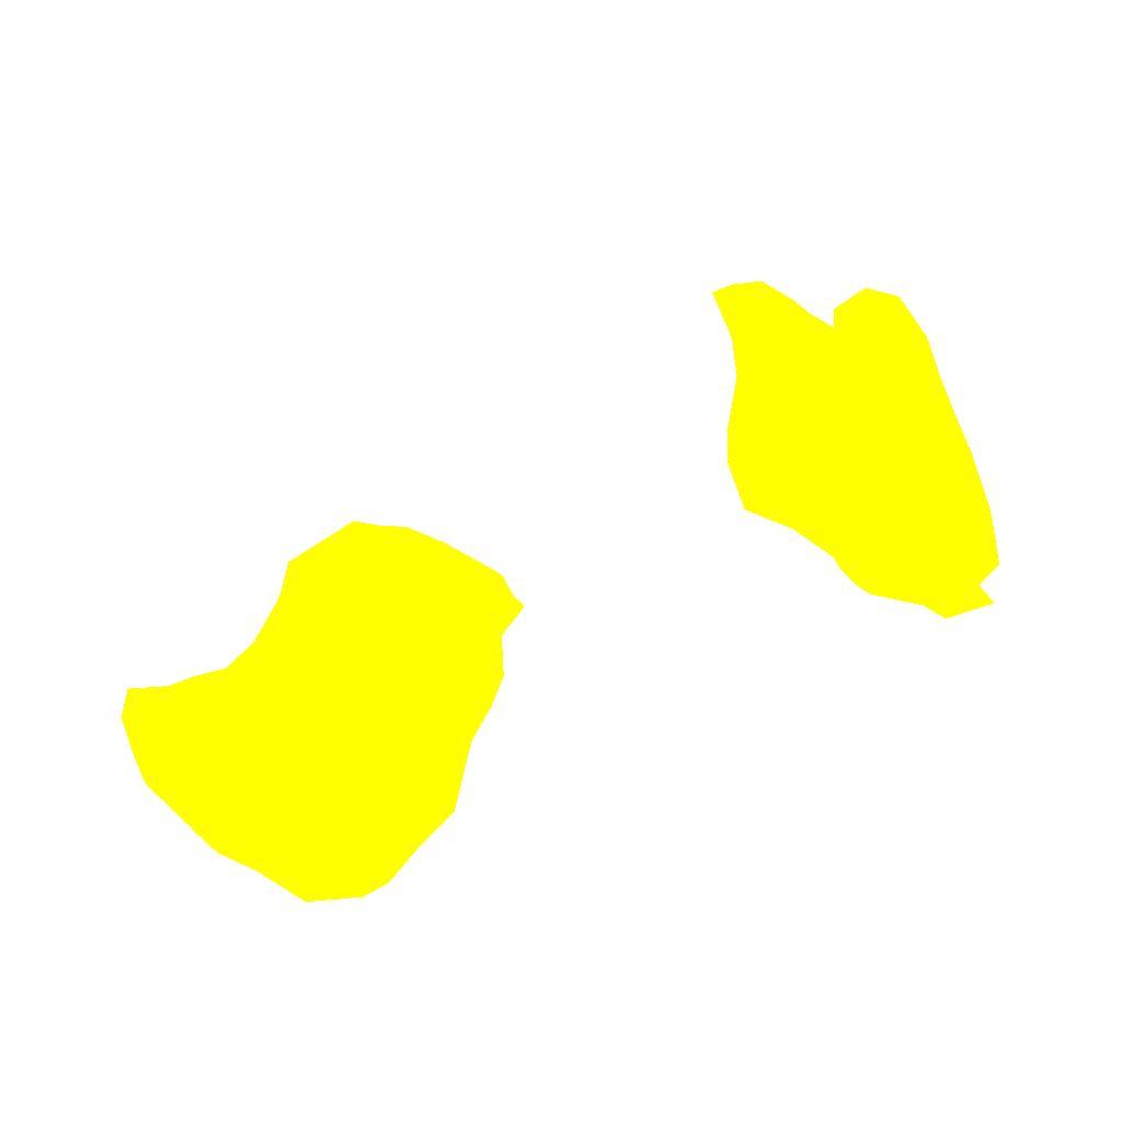
<metadata>
{"format":"obj","ext":"obj","renderer":"f3d","projection":"perspective","resolution":1024,"background":"white","views":[{"elev":-45.2,"azim":37.0,"up":"+Z"}]}
</metadata>
<code>
g
v -38.77 10.49 -9.572 1 1 0
v -38.14 8.419 -8.837 1 1 0
v -36.79 9.68 -5.381 1 1 0
v -36.01 6.574 -10.61 1 1 0
v -38.31 12.2 -13.1 1 1 0
v -38.29 15.81 -13.06 1 1 0
v -38 17.93 -14.65 1 1 0
v -37.69 19.7 -12.19 1 1 0
v -36.74 19.98 -16.43 1 1 0
v -38.93 12.57 -7.263 1 1 0
v -38.61 13.53 -10.71 1 1 0
v -37.56 15.18 -6.555 1 1 0
v -36.67 12.68 -5.13 1 1 0
v -37.47 17.35 -8.623 1 1 0
v -34.45 10.27 -16.24 1 1 0
v -35.78 8.388 -13.69 1 1 0
v -33.25 12.9 -16.67 1 1 0
v -35.44 6.223 -8.002 1 1 0
v -33.89 7.588 -11.1 1 1 0
v -33.96 11.75 -3.448 1 1 0
v -32.66 10.27 -10.6 1 1 0
v -33.15 8.132 -8.712 1 1 0
v -31.89 10.53 -6.324 1 1 0
v -33.79 16.86 -16.87 1 1 0
v -33.57 21.06 -18.66 1 1 0
v -32.33 14.91 -13.54 1 1 0
v -30.54 18.16 -12.72 1 1 0
v -31.21 19.26 -16.43 1 1 0
v -30.66 22.88 -19.03 1 1 0
v -28.96 22.27 -15.01 1 1 0
v -35.49 14.81 -4.244 1 1 0
v -34.33 19.6 -4.594 1 1 0
v -35.4 22.18 -8.128 1 1 0
v -34.51 21.65 -6.119 1 1 0
v -35.77 24.38 -11.7 1 1 0
v -32.37 14.01 -1.673 1 1 0
v -32.13 20.57 -1.706 1 1 0
v -30.67 14.04 -6.768 1 1 0
v -31.9 16.44 -0.8393 1 1 0
v -29.1 14.42 -2.935 1 1 0
v -28.76 13.63 -0.81 1 1 0
v -28.73 18.62 -5.607 1 1 0
v -28.8 19.77 -7.914 1 1 0
v -27.33 17.9 -2.289 1 1 0
v -26.94 21.84 -5.629 1 1 0
v -27.09 23.29 -9.854 1 1 0
v -24.57 24.03 -2.325 1 1 0
v -35.94 24.39 -16.28 1 1 0
v -34.53 28.29 -16.88 1 1 0
v -34.21 28.55 -11.66 1 1 0
v -33.98 30.64 -14.14 1 1 0
v -32.33 26.9 -19.57 1 1 0
v -31.66 32.37 -12.91 1 1 0
v -29.38 25.42 -18.82 1 1 0
v -29.27 30.8 -18.1 1 1 0
v -28.18 32.71 -15.94 1 1 0
v -25.26 27.33 -12.8 1 1 0
v -26.96 29.04 -16.4 1 1 0
v -25.95 33.47 -13.05 1 1 0
v -33.02 25.25 -5.763 1 1 0
v -31.74 24.26 -2.614 1 1 0
v -31.46 28.52 -4.503 1 1 0
v -32.52 31.08 -10.63 1 1 0
v -32.83 28.77 -7.952 1 1 0
v -30.34 32.28 -6.441 1 1 0
v -30.74 28.05 -1.966 1 1 0
v -30.18 30.73 -2.697 1 1 0
v -29.04 32.88 -3.258 1 1 0
v -28.65 33.2 -0.4634 1 1 0
v -27.06 34.22 -9.244 1 1 0
v -26.01 34.57 -4.06 1 1 0
v -25.89 24.46 -7.418 1 1 0
v -24.47 25.46 -4.504 1 1 0
v -25.36 26.64 -9.868 1 1 0
v -24.75 26.48 -7.464 1 1 0
v -23.61 29.08 -8.966 1 1 0
v -22.65 28.49 -5.759 1 1 0
v -23.54 32.29 -12.16 1 1 0
v -22.54 34.59 -9.497 1 1 0
v -21.09 31.19 -8.04 1 1 0
v -21.81 34.68 -5.59 1 1 0
v -20.56 28.7 -2.417 1 1 0
v -18.8 32.17 -4.718 1 1 0
v -18.49 31.69 -2.706 1 1 0
v -20.67 34.64 -1.331 1 1 0
v -18.26 30.11 -0.3579 1 1 0
v -17.58 33.33 -0.5004 1 1 0
v -29.27 20.12 3.672 1 1 0
v -30.71 20.11 0.606 1 1 0
v -27.12 14.55 5.182 1 1 0
v -26.67 13.78 2.988 1 1 0
v -26.96 20.24 8.664 1 1 0
v -24.91 12.93 6.293 1 1 0
v -25.15 16.01 2.095 1 1 0
v -25.33 14.31 8.423 1 1 0
v -26.11 16.76 8.567 1 1 0
v -25.74 21.34 11.15 1 1 0
v -25.03 20.21 0.769 1 1 0
v -29.98 23.38 1.701 1 1 0
v -29.33 26.56 3.178 1 1 0
v -29.38 29.74 1.193 1 1 0
v -28.38 31.14 3.509 1 1 0
v -28.62 24.65 5.644 1 1 0
v -27.48 25.76 7.85 1 1 0
v -25.95 29.59 9.448 1 1 0
v -23.01 34.51 1.571 1 1 0
v -23.74 25.56 13.55 1 1 0
v -22.33 13.86 6.334 1 1 0
v -22.77 17.43 4.042 1 1 0
v -23.82 16.47 11.6 1 1 0
v -21.72 14.3 8.342 1 1 0
v -21.28 22.48 4.031 1 1 0
v -19.8 19.45 7.852 1 1 0
v -19.11 22.8 6.444 1 1 0
v -17.05 23.31 9.891 1 1 0
v -22.41 20.18 13.68 1 1 0
v -20.6 16.35 11.85 1 1 0
v -20.22 19.58 13.62 1 1 0
v -19.31 22.02 14.98 1 1 0
v -17.24 21.77 12.46 1 1 0
v -16.28 24.12 12.67 1 1 0
v -20.9 26.32 0.7008 1 1 0
v -22.81 31.81 8.244 1 1 0
v -19.27 25.88 2.736 1 1 0
v -21.67 33.11 5.791 1 1 0
v -17.97 24.88 5.573 1 1 0
v -19.11 33.11 6.813 1 1 0
v -16.61 32.69 8.558 1 1 0
v -18.53 33.89 2.47 1 1 0
v -15.65 27.83 3.619 1 1 0
v -15.64 32.63 1.737 1 1 0
v -14.99 26.07 8.822 1 1 0
v -13.79 31.55 9.996 1 1 0
v -13.11 28.83 10.3 1 1 0
v -13.49 29.52 3.244 1 1 0
v -12.63 28.09 7.691 1 1 0
v -22.7 30.68 12.09 1 1 0
v -21.09 25.46 14.9 1 1 0
v -20.09 28 14.45 1 1 0
v -18.49 25.96 14.66 1 1 0
v -19.34 30.84 12.66 1 1 0
v -17.29 28.45 13.56 1 1 0
v -16.05 30.87 12.1 1 1 0
v -14.73 26.61 11.61 1 1 0
v -11.86 30.75 7.012 1 1 0
v 16.45 31.27 -0.03866 1 1 0
v 19.07 30.99 -2.839 1 1 0
v 19.06 33.15 -3.63 1 1 0
v 20.72 28.95 -2.44 1 1 0
v 20.06 31.81 -6.515 1 1 0
v 20.1 34.47 -6.435 1 1 0
v 21.1 35.06 -2.816 1 1 0
v 21.75 32.98 -9.442 1 1 0
v 22.55 35.06 -7.905 1 1 0
v 23.91 28.69 -8.725 1 1 0
v 22.79 27.42 -3.954 1 1 0
v 23.96 35.17 -3.097 1 1 0
v 33.27 10.24 -15.96 1 1 0
v 32.89 10.43 -13.53 1 1 0
v 35.24 8.873 -13.51 1 1 0
v 35.89 11.78 -16.24 1 1 0
v 32.69 9.833 -8.893 1 1 0
v 31.15 12.65 -6.909 1 1 0
v 32.56 11.9 -4.309 1 1 0
v 33.36 9.456 -5.501 1 1 0
v 35.1 7.583 -10.89 1 1 0
v 29.94 19.81 -13.73 1 1 0
v 32.18 12.79 -14.09 1 1 0
v 31.77 20.23 -17.55 1 1 0
v 32.78 15.06 -17.09 1 1 0
v 34.94 15.12 -17.86 1 1 0
v 35.73 17.92 -17.13 1 1 0
v 34.19 19.95 -17.95 1 1 0
v 25.62 23.75 -4.525 1 1 0
v 25.5 22.9 -2.095 1 1 0
v 26.36 17.46 0.1966 1 1 0
v 26.41 20.26 -1.267 1 1 0
v 26.85 22.22 -6.747 1 1 0
v 28.2 16.6 -2.527 1 1 0
v 29.36 14.42 -2.127 1 1 0
v 29.63 15.42 -5.058 1 1 0
v 28.4 18.9 -6.081 1 1 0
v 30.07 17.13 -8.279 1 1 0
v 27.71 19.49 -3.921 1 1 0
v 31.8 15.73 -12.83 1 1 0
v 29.88 19.03 -11.21 1 1 0
v 31.74 23.46 -1.747 1 1 0
v 33.4 13.99 -3.716 1 1 0
v 31.69 14.42 -10.2 1 1 0
v 31.09 21.42 0.9033 1 1 0
v 33.95 16.95 -3.763 1 1 0
v 33.35 19.56 -3.448 1 1 0
v 35.77 12.79 -5.093 1 1 0
v 34.84 22.49 -7.918 1 1 0
v 24.92 29.89 -11.9 1 1 0
v 25.54 32.44 -13.09 1 1 0
v 26.62 29.46 -15.35 1 1 0
v 27.76 32.69 -14.82 1 1 0
v 28.62 24.53 -16.15 1 1 0
v 28.35 28.59 -17.52 1 1 0
v 28.56 31.08 -17.52 1 1 0
v 30.16 25.13 -18.16 1 1 0
v 32.37 31.68 -17.62 1 1 0
v 30.89 33.15 -13.74 1 1 0
v 33.84 24.84 -18.85 1 1 0
v 32.75 28.23 -18.73 1 1 0
v 33.57 31.15 -14.73 1 1 0
v 35.56 26.32 -14.6 1 1 0
v 35.2 26.32 -12.59 1 1 0
v 24.75 25.83 -6.915 1 1 0
v 24.03 35.21 -5.827 1 1 0
v 26.99 23.09 -9.804 1 1 0
v 26.71 25.63 -12.59 1 1 0
v 25.9 34.19 -10.79 1 1 0
v 27.15 34.04 -0.8829 1 1 0
v 26.84 34.65 -7.058 1 1 0
v 30.21 32.65 -6.064 1 1 0
v 30.57 29.76 -3.481 1 1 0
v 31 33.02 -10.9 1 1 0
v 33.52 26.28 -6.957 1 1 0
v 32.45 28.54 -6.149 1 1 0
v 33.49 28.78 -8.991 1 1 0
v 33.75 29.11 -11.03 1 1 0
v 32.3 30.84 -8.116 1 1 0
v 34.63 25.79 -10.17 1 1 0
v 37.41 10.86 -13.87 1 1 0
v 36.87 7.564 -7.796 1 1 0
v 37.82 8.268 -10.39 1 1 0
v 37.94 10.7 -6.322 1 1 0
v 37.01 15.32 -15.98 1 1 0
v 37.1 20.8 -13.65 1 1 0
v 36.3 24.17 -15.63 1 1 0
v 38.34 14.48 -12.04 1 1 0
v 38.05 16.66 -13.92 1 1 0
v 36.64 18.17 -8.487 1 1 0
v 38.76 12.47 -9.924 1 1 0
v 36.15 23.59 -12.58 1 1 0
v 12.56 27.91 8.154 1 1 0
v 11.91 31.35 5.348 1 1 0
v 19.05 19.32 11.49 1 1 0
v 19.54 19.6 8.812 1 1 0
v 17.8 23.88 7.479 1 1 0
v 20.85 13.6 10.6 1 1 0
v 19.97 16.75 10.58 1 1 0
v 23.31 19.61 3.08 1 1 0
v 20.77 19.93 6.465 1 1 0
v 23.06 12.97 9.25 1 1 0
v 22.57 15.21 6.717 1 1 0
v 24.33 15.79 11.69 1 1 0
v 23.53 23.06 0.8553 1 1 0
v 17.14 22.94 11.52 1 1 0
v 18.49 23.22 14.72 1 1 0
v 23.07 20.31 13.48 1 1 0
v 13.59 26.74 10.65 1 1 0
v 14.52 27.19 5.076 1 1 0
v 12.99 31.84 7.669 1 1 0
v 12.94 30.89 10.17 1 1 0
v 17.48 32.44 9.52 1 1 0
v 19.03 34.26 1.869 1 1 0
v 18.48 33.75 5.871 1 1 0
v 20.38 24.19 3.946 1 1 0
v 19.48 27.68 0.8727 1 1 0
v 22.29 25.52 0.06704 1 1 0
v 14.52 29.27 12.7 1 1 0
v 16.83 27.53 14.3 1 1 0
v 18.95 28.04 14.73 1 1 0
v 19.99 30.84 12.19 1 1 0
v 22.17 29.24 13.98 1 1 0
v 23.42 24.39 14.1 1 1 0
v 25.42 14.18 8.324 1 1 0
v 25.35 21.15 11.83 1 1 0
v 25.37 15.02 3.332 1 1 0
v 25.72 18.17 10.58 1 1 0
v 27.12 18.14 7.624 1 1 0
v 27.05 21.5 8.825 1 1 0
v 27.94 14.9 0.1271 1 1 0
v 27.07 15.69 6.166 1 1 0
v 28.5 21.1 5.181 1 1 0
v 28.64 15.03 2.624 1 1 0
v 30.57 18.15 1.699 1 1 0
v 24.25 30.61 10.01 1 1 0
v 23.84 33.94 3.481 1 1 0
v 23.27 32.68 6.785 1 1 0
v 26.69 26.13 10.22 1 1 0
v 26.38 30.09 7.86 1 1 0
v 24.64 34.69 0.5295 1 1 0
v 28.38 32.07 2.51 1 1 0
v 26.82 31.99 5.298 1 1 0
v 28.49 25.88 5.902 1 1 0
v 29.21 28.46 3.437 1 1 0
g
f 2 10 1
f 8 7 7
f 7 9 9
f 13 2 3
f 12 14 12
f 16 16 15
f 17 16 15
f 18 2 4
f 19 4 16
f 22 23 18
f 23 36 23
f 20 36 20
f 36 23 40
f 9 24 17
f 25 24 9
f 29 25 25
f 31 12 31
f 20 31 20
f 31 31 31
f 37 31 39
f 40 23 38
f 42 42 42
f 25 52 29
f 49 55 52
f 52 55 54
f 53 56 49
f 58 78 57
f 62 64 60
f 63 70 53
f 69 68 69
f 53 70 59
f 69 106 71
f 72 43 46
f 46 74 75
f 59 70 79
f 75 77 73
f 74 77 75
f 59 79 78
f 56 78 58
f 71 81 70
f 80 83 83
f 83 83 84
f 84 87 86
f 85 87 83
f 39 89 37
f 41 41 36
f 91 39 41
f 41 41 41
f 88 90 96
f 41 91 41
f 90 90 91
f 93 95 90
f 91 94 90
f 96 97 92
f 97 96 110
f 100 61 99
f 100 66 61
f 101 69 67
f 103 100 99
f 108 93 93
f 94 109 93
f 111 117 117
f 108 117 111
f 117 116 110
f 117 118 117
f 115 118 113
f 123 125 102
f 125 127 106
f 115 121 120
f 86 122 82
f 131 135 130
f 136 144 132
f 130 135 135
f 134 133 143
f 139 137 107
f 140 138 119
f 143 141 142
f 143 142 134
f 135 133 145
f 147 146 148
f 146 147 146
f 147 148 150
f 151 153 153
f 148 152 151
f 150 150 153
f 160 166 159
f 160 159 158
f 165 163 162
f 163 180 181
f 227 162 166
f 227 165 162
f 189 168 162
f 202 205 173
f 171 173 172
f 173 173 172
f 184 174 178
f 175 177 250
f 180 179 181
f 164 180 180
f 188 180 164
f 180 191 280
f 193 188 164
f 191 180 188
f 195 196 197
f 213 197 199
f 200 206 202
f 206 206 232
f 153 195 155
f 153 196 195
f 152 157 211
f 216 154 211
f 218 224 217
f 225 222 220
f 237 225 194
f 229 229 228
f 193 193 165
f 193 193 193
f 231 234 172
f 236 193 229
f 256 239 257
f 244 243 243
f 243 243 243
f 243 243 243
f 249 243 243
f 245 177 176
f 240 251 240
f 243 249 244
f 271 253 253
f 271 269 253
f 254 238 254
f 264 258 257
f 255 262 261
f 254 257 238
f 251 254 254
f 268 281 267
f 268 266 268
f 272 270 248
f 272 245 176
f 280 274 277
f 280 279 180
f 157 286 157
f 289 284 275
f 288 283 285
f 284 285 285
f 268 269 284
f 281 268 268
f 215 287 290
f 287 215 282
f 285 284 289
f 285 285 288
f 290 285 289
f 282 215 286
f 288 285 287
f 287 285 290
f 285 281 284
f 288 282 283
f 282 288 287
f 281 268 284
f 281 281 285
f 286 259 282
f 259 286 152
f 283 282 260
f 281 285 283
f 281 281 281
f 284 269 271
f 253 253 249
f 273 249 270
f 249 273 253
f 249 249 253
f 187 290 190
f 190 278 280
f 290 289 190
f 278 190 289
f 280 277 279
f 279 276 180
f 275 284 271
f 289 275 278
f 278 274 280
f 275 274 278
f 277 270 270
f 176 276 272
f 270 272 277
f 277 272 279
f 279 272 276
f 177 177 176
f 275 273 274
f 271 253 273
f 271 273 275
f 273 270 274
f 274 270 277
f 270 270 249
f 177 175 177
f 177 245 250
f 270 249 249
f 249 247 270
f 268 268 268
f 268 268 281
f 281 268 281
f 268 266 269
f 266 252 269
f 267 266 268
f 269 252 253
f 266 267 264
f 265 264 264
f 266 265 252
f 264 265 266
f 265 254 252
f 252 254 251
f 252 251 240
f 264 257 254
f 257 264 264
f 264 254 265
f 265 254 254
f 281 268 281
f 267 281 283
f 263 156 175
f 263 175 250
f 261 263 250
f 260 282 259
f 262 156 263
f 262 263 261
f 267 283 258
f 262 255 146
f 255 261 242
f 259 148 146
f 262 146 149
f 260 258 283
f 260 259 146
f 146 259 146
f 146 146 146
f 146 146 255
f 255 242 254
f 146 256 260
f 146 146 146
f 264 267 258
f 146 146 146
f 260 256 258
f 256 146 239
f 239 146 146
f 255 146 255
f 254 254 254
f 254 254 254
f 254 242 251
f 258 256 257
f 239 146 255
f 257 239 238
f 254 238 254
f 238 255 254
f 238 255 255
f 253 240 249
f 249 249 243
f 249 243 249
f 252 240 253
f 240 244 249
f 253 240 240
f 240 240 240
f 240 240 244
f 240 244 244
f 261 250 245
f 242 261 246
f 245 272 248
f 245 248 246
f 243 248 247
f 248 270 247
f 249 243 247
f 246 261 245
f 242 246 241
f 241 246 243
f 246 248 243
f 241 243 244
f 244 243 243
f 243 248 243
f 244 243 243
f 243 243 243
f 243 247 243
f 243 243 243
f 240 241 244
f 244 243 244
f 251 242 241
f 240 251 241
f 239 255 238
f 209 237 208
f 208 237 232
f 193 236 193
f 236 229 228
f 193 236 233
f 233 236 226
f 194 235 231
f 234 231 235
f 191 193 235
f 234 235 233
f 235 193 233
f 193 229 229
f 193 193 193
f 193 193 229
f 226 236 228
f 237 231 232
f 231 237 194
f 235 192 191
f 193 188 193
f 193 193 193
f 172 230 172
f 230 172 234
f 172 230 171
f 234 233 161
f 230 234 161
f 161 233 226
f 230 161 161
f 161 226 226
f 232 231 173
f 173 231 172
f 173 172 172
f 171 230 161
f 161 161 226
f 228 229 227
f 229 193 193
f 229 227 227
f 226 228 228
f 228 227 228
f 227 227 228
f 193 227 229
f 227 193 165
f 227 227 227
f 160 228 166
f 227 166 228
f 226 228 226
f 226 160 161
f 228 160 226
f 209 223 225
f 194 220 187
f 209 225 237
f 221 224 218
f 219 224 223
f 223 224 222
f 219 223 207
f 221 220 222
f 224 221 222
f 223 222 225
f 219 217 224
f 217 219 216
f 218 187 221
f 221 187 220
f 187 218 290
f 215 287 215
f 217 215 218
f 215 217 216
f 214 204 198
f 218 215 290
f 286 215 157
f 157 215 157
f 215 157 215
f 214 216 219
f 157 215 216
f 157 211 157
f 211 157 216
f 154 216 214
f 153 214 196
f 210 155 212
f 212 155 213
f 174 210 178
f 174 184 175
f 210 174 210
f 210 212 178
f 157 157 157
f 153 196 153
f 153 195 153
f 155 195 155
f 155 195 213
f 156 155 210
f 210 155 210
f 155 155 210
f 156 210 175
f 210 174 175
f 175 175 250
f 175 174 175
f 208 207 209
f 223 209 207
f 207 208 206
f 206 208 232
f 206 232 205
f 205 232 173
f 219 207 204
f 206 204 207
f 203 206 206
f 206 205 202
f 198 204 203
f 203 204 206
f 203 206 200
f 202 202 202
f 202 205 202
f 204 214 219
f 198 203 201
f 201 200 197
f 200 201 203
f 200 202 200
f 200 202 199
f 202 200 202
f 197 198 201
f 197 200 200
f 199 202 169
f 198 197 196
f 197 197 200
f 197 200 199
f 214 198 196
f 196 197 197
f 195 197 213
f 220 194 225
f 187 192 194
f 190 280 192
f 192 187 190
f 192 280 191
f 194 192 235
f 191 188 193
f 189 185 168
f 188 164 164
f 164 180 164
f 186 213 167
f 183 163 181
f 183 186 189
f 186 185 189
f 180 180 164
f 180 181 180
f 212 186 183
f 182 212 183
f 184 182 179
f 182 183 181
f 179 180 276
f 179 182 181
f 180 276 180
f 213 186 212
f 182 178 212
f 176 177 179
f 176 179 276
f 179 177 184
f 175 184 177
f 184 178 182
f 205 173 173
f 173 170 169
f 170 171 158
f 161 158 171
f 202 173 169
f 170 173 171
f 168 170 158
f 202 202 169
f 186 167 185
f 167 169 170
f 185 170 168
f 167 170 185
f 168 158 159
f 213 199 167
f 167 199 169
f 227 162 227
f 193 164 165
f 162 168 159
f 165 162 162
f 162 159 166
f 164 180 163
f 164 163 165
f 163 183 189
f 163 189 162
f 161 160 158
f 158 161 158
f 162 159 159
f 162 159 162
f 159 159 158
f 158 158 159
f 152 211 154
f 154 214 153
f 153 153 153
f 150 153 155
f 149 150 156
f 150 155 156
f 156 262 149
f 152 286 157
f 151 152 154
f 153 153 153
f 150 150 150
f 150 153 153
f 150 150 148
f 150 150 149
f 148 151 150
f 154 153 151
f 151 153 150
f 147 150 149
f 259 152 148
f 146 147 149
f 146 147 146
f 145 133 133
f 145 133 136
f 135 145 136
f 135 136 136
f 136 134 136
f 136 135 135
f 134 142 144
f 142 140 144
f 144 140 121
f 144 121 132
f 141 141 123
f 141 141 143
f 142 139 140
f 121 140 119
f 137 141 123
f 141 139 142
f 139 141 137
f 138 140 139
f 139 107 138
f 128 133 133
f 133 133 133
f 133 133 134
f 133 134 136
f 135 136 130
f 127 131 129
f 131 127 135
f 141 143 128
f 128 143 133
f 128 133 128
f 128 133 135
f 135 130 130
f 134 144 136
f 130 132 126
f 127 128 135
f 129 131 87
f 141 128 128
f 131 130 86
f 132 130 136
f 115 126 132
f 128 127 141
f 127 128 127
f 127 127 129
f 129 87 85
f 123 127 125
f 87 131 86
f 122 130 124
f 126 114 112
f 114 115 113
f 127 123 141
f 106 127 129
f 123 125 123
f 130 126 124
f 85 106 129
f 124 130 130
f 122 124 112
f 124 126 112
f 102 125 69
f 123 123 137
f 137 123 105
f 121 119 120
f 121 115 132
f 120 118 118
f 115 120 118
f 119 118 120
f 118 118 117
f 118 138 116
f 118 116 117
f 138 118 119
f 116 138 107
f 116 97 110
f 115 114 126
f 112 113 113
f 114 112 112
f 113 112 114
f 113 118 113
f 113 118 117
f 112 113 109
f 112 109 112
f 113 117 108
f 109 108 109
f 108 109 113
f 109 108 108
f 112 109 98
f 109 109 109
f 109 109 93
f 110 95 117
f 108 108 111
f 108 111 95
f 117 95 111
f 122 112 98
f 109 112 109
f 109 94 98
f 93 109 108
f 94 93 90
f 95 93 108
f 93 93 90
f 137 105 107
f 107 105 97
f 97 105 104
f 123 102 105
f 105 102 104
f 106 69 125
f 102 102 105
f 102 69 102
f 69 102 69
f 104 102 100
f 104 100 103
f 103 100 100
f 104 103 92
f 103 88 92
f 69 101 102
f 100 102 101
f 100 101 100
f 107 97 116
f 97 107 97
f 97 97 110
f 110 95 95
f 96 95 110
f 41 94 91
f 94 44 98
f 95 95 93
f 93 90 90
f 104 92 97
f 90 88 39
f 96 90 95
f 40 41 41
f 90 39 91
f 99 88 103
f 92 88 96
f 41 39 36
f 41 36 36
f 99 37 89
f 99 89 88
f 88 89 39
f 89 39 39
f 39 39 36
f 83 87 84
f 81 83 83
f 83 81 85
f 81 83 79
f 83 83 83
f 79 83 80
f 83 84 77
f 80 83 77
f 86 82 84
f 84 82 77
f 122 86 130
f 85 81 71
f 79 80 78
f 78 80 57
f 80 77 76
f 77 82 77
f 82 47 73
f 77 82 73
f 76 77 74
f 70 81 79
f 74 75 74
f 77 74 77
f 122 47 82
f 59 78 56
f 106 85 71
f 76 74 74
f 76 74 57
f 75 73 72
f 46 75 72
f 74 46 30
f 68 71 65
f 69 71 68
f 57 74 30
f 45 73 47
f 65 71 70
f 65 70 63
f 68 67 69
f 68 65 67
f 101 66 100
f 66 101 67
f 68 65 65
f 65 62 67
f 65 65 64
f 67 62 66
f 62 65 64
f 66 62 61
f 99 61 37
f 65 63 64
f 53 50 63
f 63 50 64
f 50 63 50
f 62 60 61
f 64 33 60
f 33 64 35
f 61 34 32
f 50 35 64
f 76 57 80
f 56 59 56
f 56 56 55
f 54 55 58
f 58 57 30
f 54 28 29
f 55 56 58
f 52 54 29
f 56 53 59
f 49 56 55
f 53 51 50
f 49 52 49
f 49 52 48
f 53 49 51
f 51 49 49
f 50 49 50
f 48 52 25
f 48 25 9
f 51 49 50
f 35 48 9
f 48 35 50
f 50 49 48
f 9 48 9
f 122 98 47
f 73 45 72
f 45 47 42
f 42 47 98
f 43 72 45
f 42 98 44
f 45 42 42
f 45 42 43
f 44 94 41
f 42 40 38
f 44 42 42
f 40 42 44
f 41 40 44
f 46 43 27
f 42 42 38
f 43 42 38
f 27 43 38
f 40 41 36
f 37 61 32
f 38 26 27
f 36 36 20
f 36 20 36
f 39 31 36
f 26 38 21
f 39 36 36
f 36 31 20
f 60 34 61
f 60 33 34
f 37 32 31
f 39 31 31
f 31 31 31
f 31 31 36
f 33 35 8
f 34 14 32
f 32 12 31
f 14 34 33
f 12 32 14
f 31 12 13
f 31 13 31
f 31 13 20
f 30 54 58
f 28 54 30
f 46 27 30
f 30 27 28
f 29 28 28
f 28 26 25
f 28 25 29
f 26 28 27
f 27 28 28
f 24 25 25
f 24 26 17
f 26 24 25
f 26 21 17
f 9 9 9
f 9 9 9
f 9 9 25
f 17 24 17
f 36 20 23
f 21 38 23
f 23 23 22
f 21 23 22
f 22 19 21
f 23 3 18
f 16 21 19
f 19 22 18
f 18 18 22
f 22 18 18
f 18 4 19
f 18 2 18
f 18 4 18
f 4 2 4
f 21 16 17
f 17 17 15
f 16 4 4
f 19 16 16
f 17 16 5
f 5 16 4
f 16 17 15
f 8 35 9
f 33 14 14
f 14 33 8
f 14 14 12
f 12 12 31
f 10 13 12
f 13 3 20
f 14 11 12
f 14 6 11
f 8 6 14
f 12 11 10
f 10 11 1
f 11 5 1
f 10 2 13
f 8 9 7
f 7 9 7
f 9 17 5
f 8 7 6
f 7 9 9
f 7 9 6
f 6 5 11
f 6 9 5
f 20 3 23
f 5 4 1
f 3 2 2
f 3 2 18
f 2 2 4
f 1 4 2
f 3 2 2
f 2 1 2

</code>
